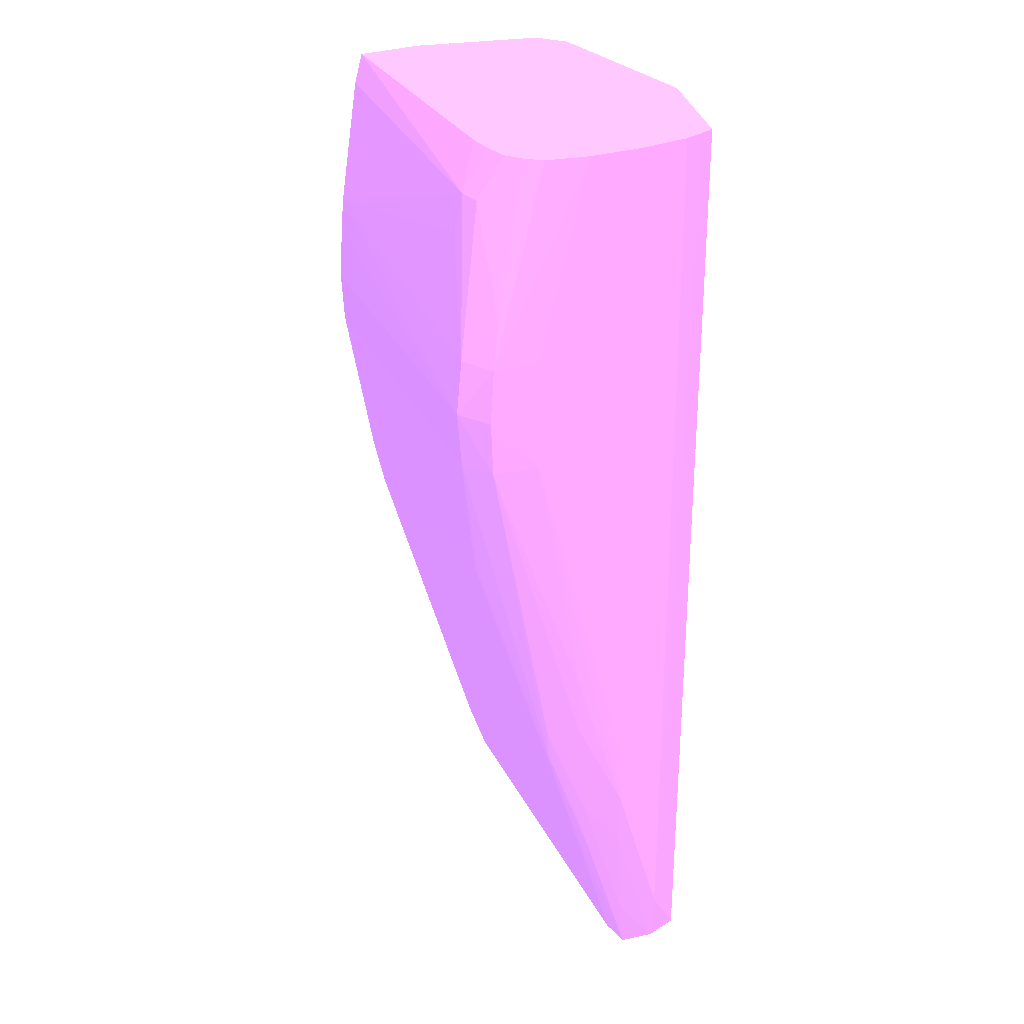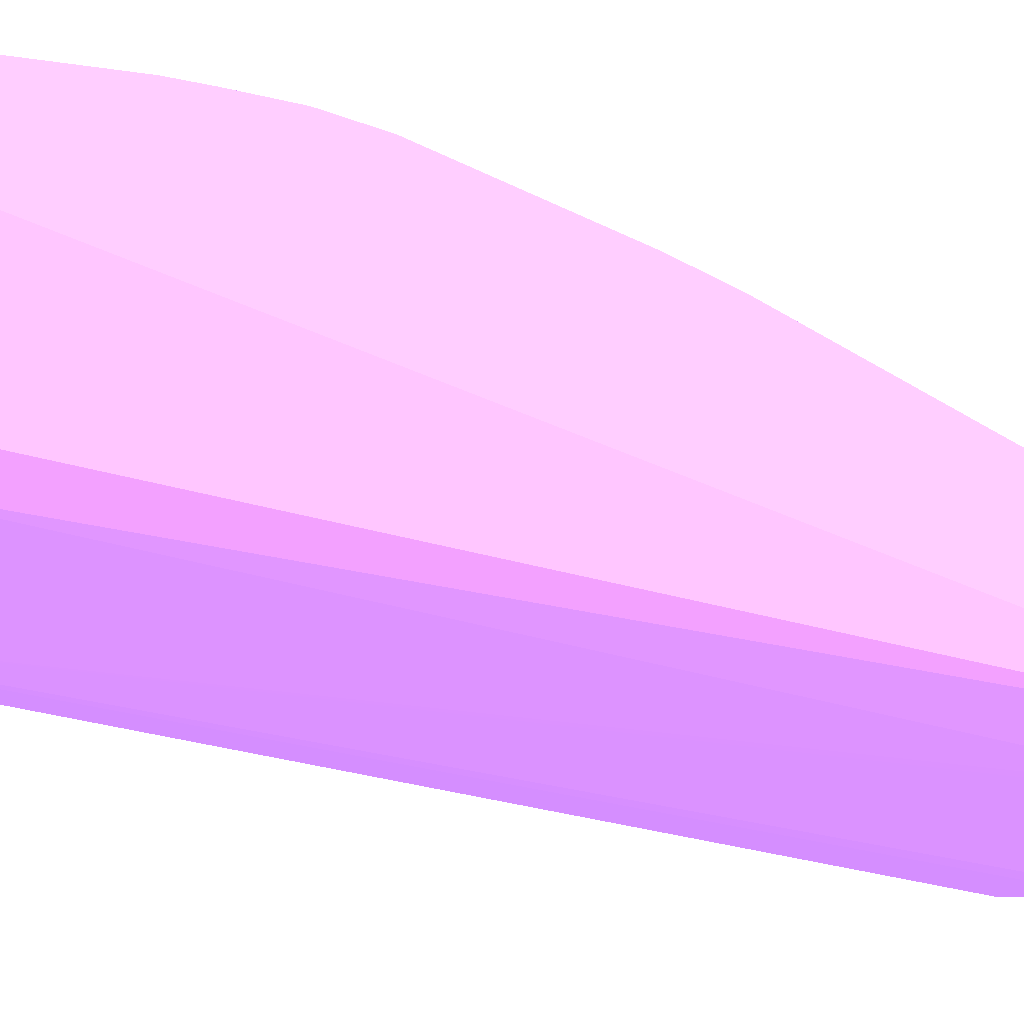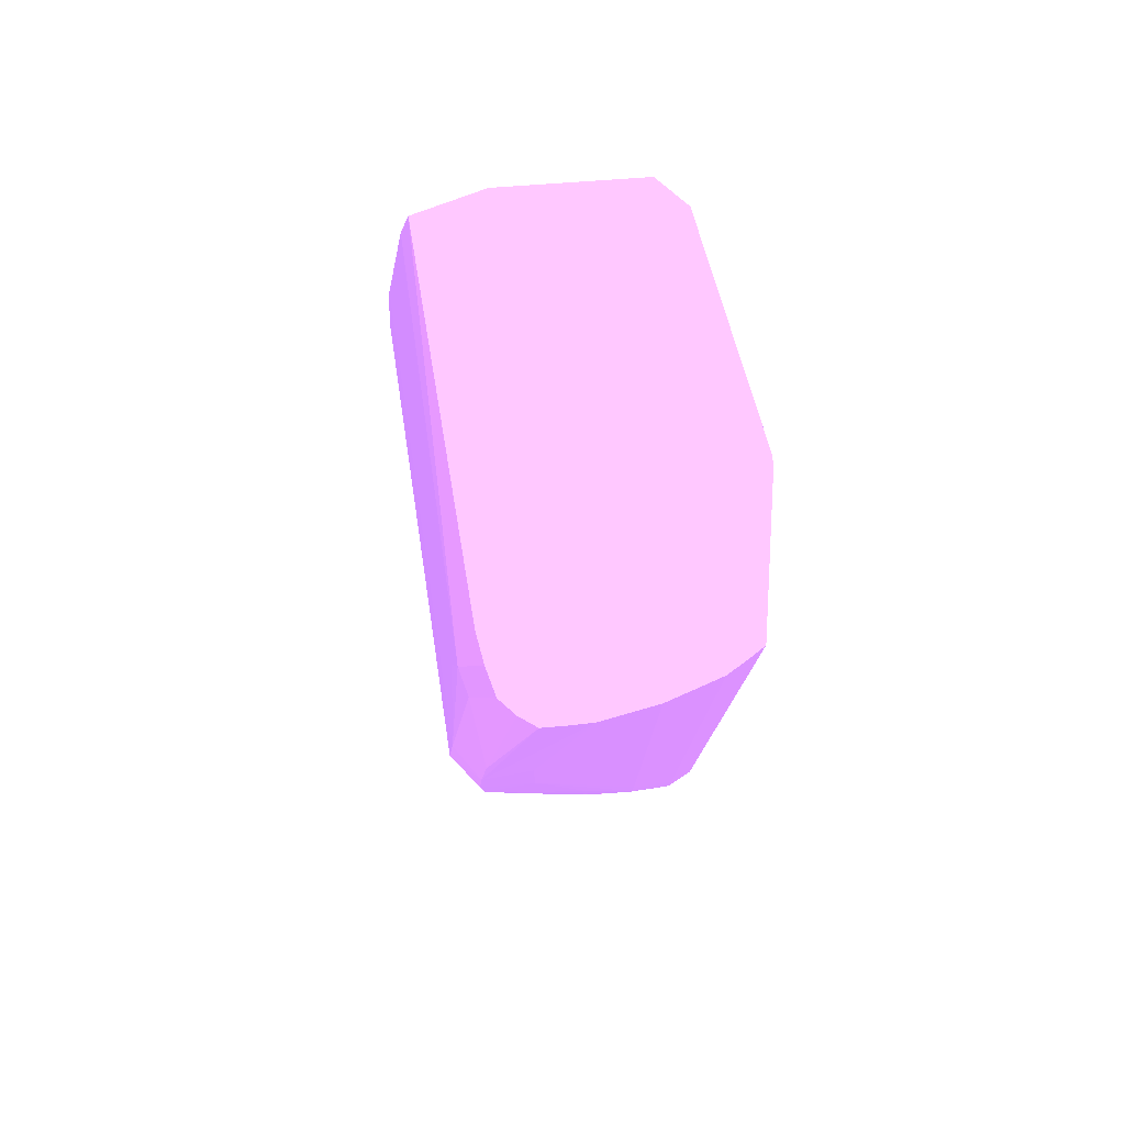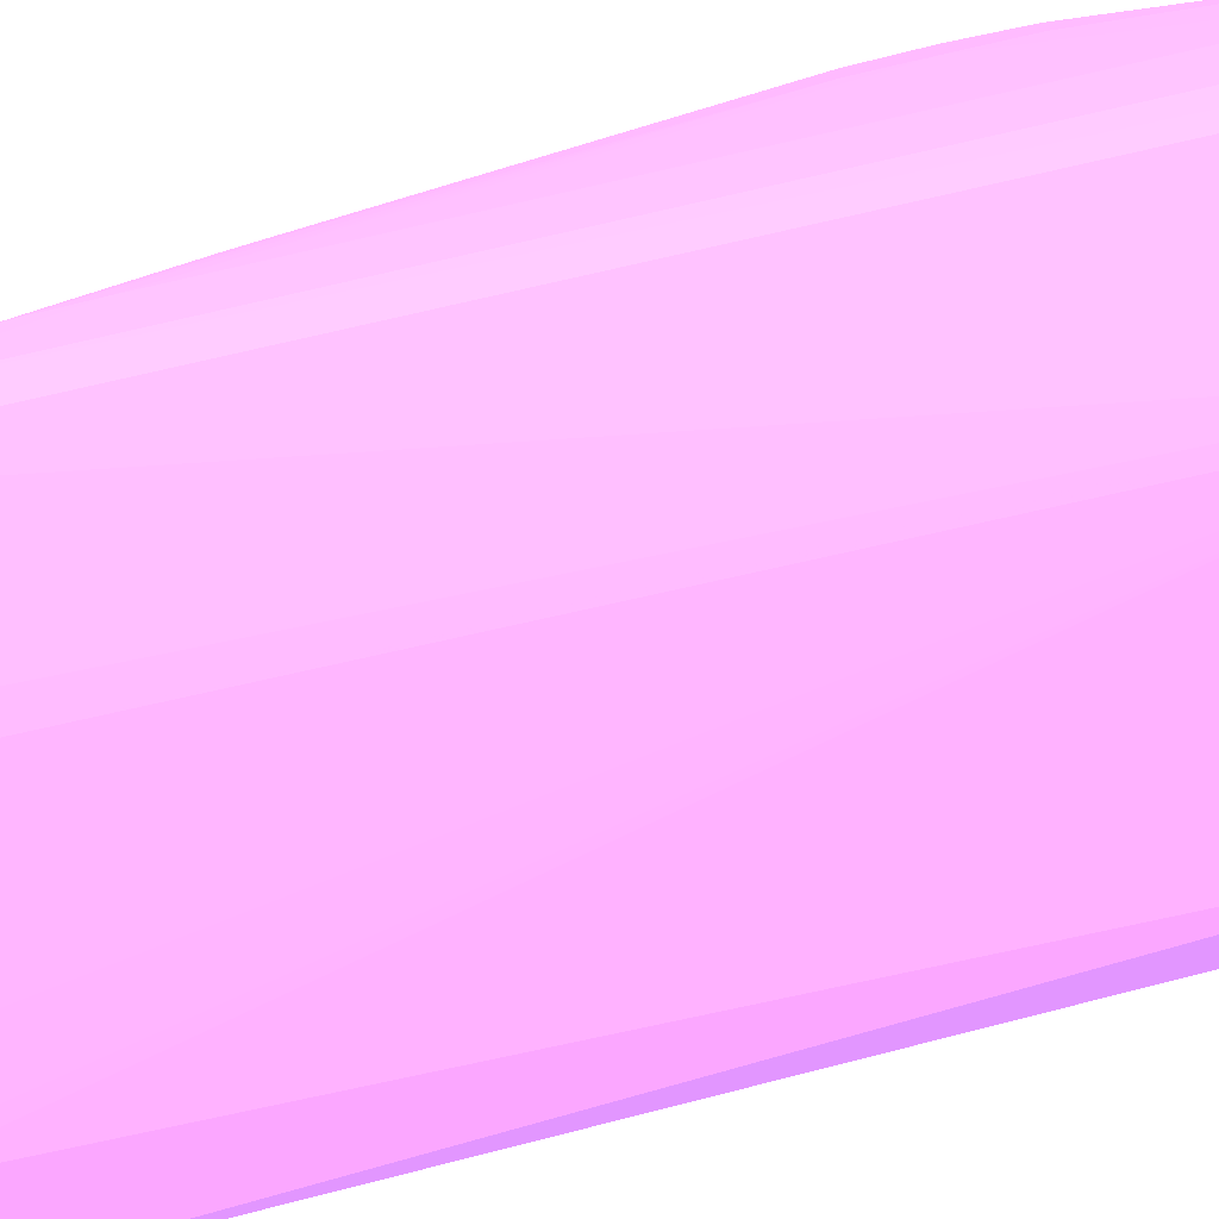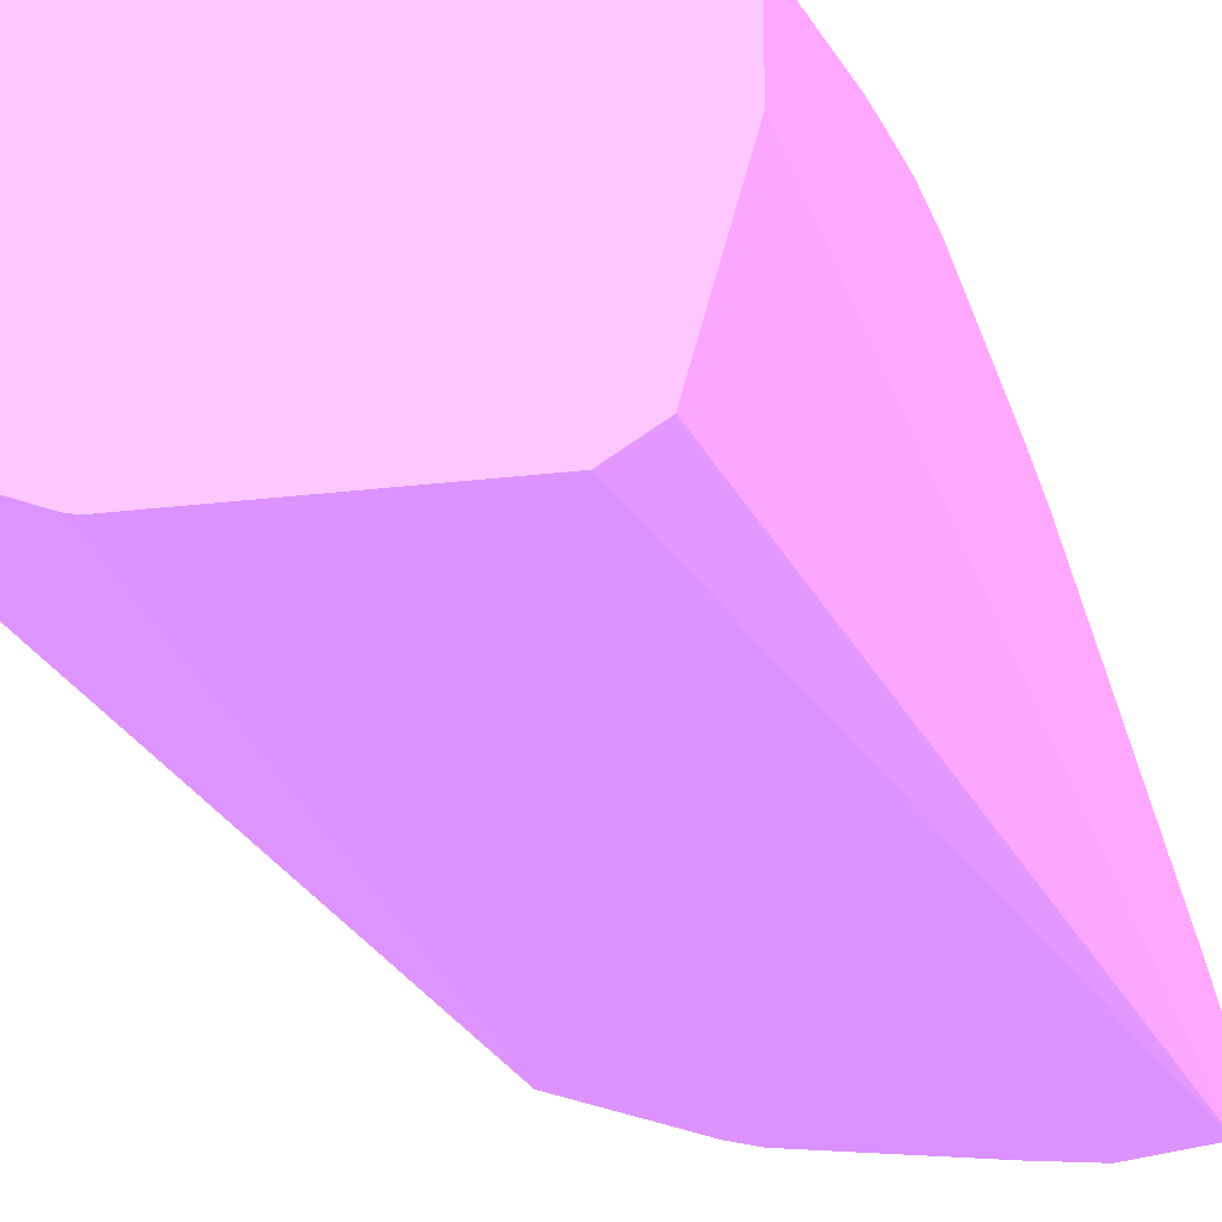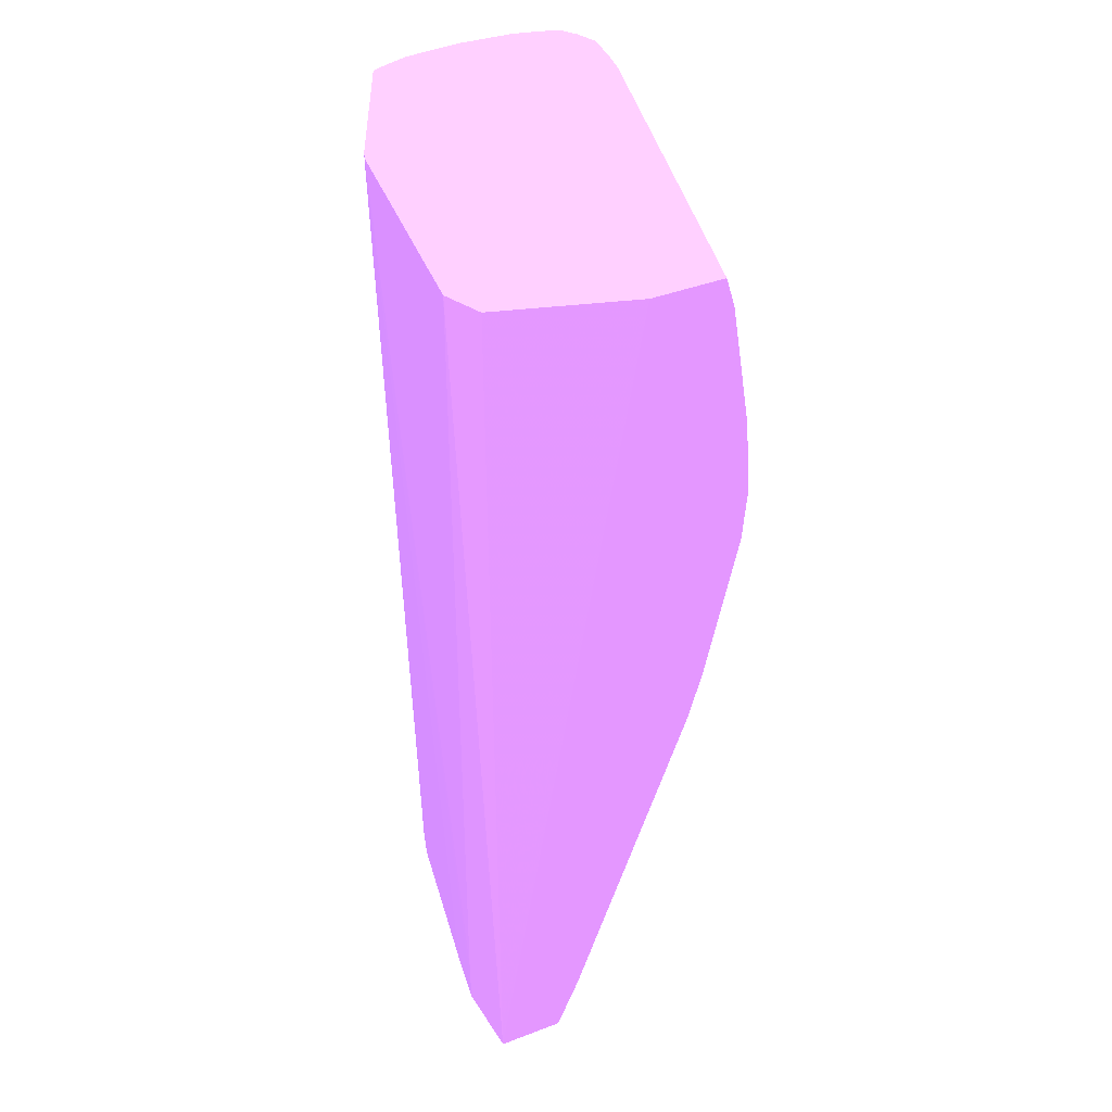
<metadata>
{"format":"obj","ext":"obj","renderer":"f3d","projection":"perspective","resolution":1024,"background":"white","views":[{"elev":27.4,"azim":57.7,"up":"+Y"},{"elev":-29.4,"azim":-115.2,"up":"+Z"},{"elev":78.4,"azim":69.6,"up":"+Y"},{"elev":-66.8,"azim":103.3,"up":"+Z"},{"elev":-24.6,"azim":-161.5,"up":"+Z"},{"elev":42.6,"azim":-114.3,"up":"+Y"}]}
</metadata>
<code>
v 0.0002668 -0.1477 -0.1375 0.651 0.4314 0.8941
v 0.002564 -0.146 -0.1377 0.651 0.4314 0.8941
v 0.00256 -0.1477 -0.1377 0.651 0.4314 0.8941
v 0.0002668 -0.1477 -0.1354 0.651 0.4314 0.8941
v 0.0002668 -0.1177 -0.1329 0.651 0.4314 0.8941
v 0.001476 -0.1177 -0.137 0.651 0.4314 0.8941
v 0.002564 -0.1177 -0.1376 0.651 0.4314 0.8941
v 0.009466 -0.1177 -0.1371 0.651 0.4314 0.8941
v 0.00427 -0.1477 -0.1375 0.651 0.4314 0.8941
v 0.0129 -0.1477 -0.1329 0.651 0.4314 0.8941
v 0.0002668 -0.1457 -0.1347 0.651 0.4314 0.8941
v 0.0002668 -0.1177 -0.1307 0.651 0.4314 0.8941
v 0.009762 -0.1177 -0.1371 0.651 0.4314 0.8941
v 0.009257 -0.1477 -0.1367 0.651 0.4314 0.8941
v 0.01373 -0.1477 -0.1329 0.651 0.4314 0.8941
v 0.01373 -0.1436 -0.1314 0.651 0.4314 0.8941
v 0.0135 -0.1436 -0.1314 0.651 0.4314 0.8941
v 0.0002668 -0.1448 -0.1344 0.651 0.4314 0.8941
v 0.01352 -0.1384 -0.1297 0.651 0.4314 0.8941
v 0.01108 -0.1177 -0.1286 0.651 0.4314 0.8941
v 0.0002668 -0.1186 -0.1304 0.651 0.4314 0.8941
v 0.01156 -0.1191 -0.1279 0.651 0.4314 0.8941
v 0.01394 -0.1177 -0.1352 0.651 0.4314 0.8941
v 0.01394 -0.1477 -0.1351 0.651 0.4314 0.8941
v 0.01011 -0.1477 -0.1365 0.651 0.4314 0.8941
v 0.01388 -0.1477 -0.133 0.651 0.4314 0.8941
v 0.01388 -0.1426 -0.1312 0.651 0.4314 0.8941
v 0.01372 -0.1384 -0.1297 0.651 0.4314 0.8941
v 0.0002668 -0.1392 -0.1326 0.651 0.4314 0.8941
v 0.0119 -0.1316 -0.128 0.651 0.4314 0.8941
v 0.0002668 -0.134 -0.131 0.651 0.4314 0.8941
v 0.0002668 -0.1344 -0.1311 0.651 0.4314 0.8941
v 0.01199 -0.1177 -0.1285 0.651 0.4314 0.8941
v 0.0002668 -0.1227 -0.1297 0.651 0.4314 0.8941
v 0.01239 -0.1191 -0.1279 0.651 0.4314 0.8941
v 0.01124 -0.1204 -0.1278 0.651 0.4314 0.8941
v 0.01282 -0.1238 -0.127 0.651 0.4314 0.8941
v 0.0141 -0.1177 -0.1347 0.651 0.4314 0.8941
v 0.01394 -0.146 -0.1351 0.651 0.4314 0.8941
v 0.0143 -0.1443 -0.134 0.651 0.4314 0.8941
v 0.01429 -0.146 -0.134 0.651 0.4314 0.8941
v 0.01415 -0.1477 -0.134 0.651 0.4314 0.8941
v 0.01402 -0.146 -0.1327 0.651 0.4314 0.8941
v 0.01402 -0.1409 -0.131 0.651 0.4314 0.8941
v 0.01383 -0.1374 -0.1296 0.651 0.4314 0.8941
v 0.01397 -0.1272 -0.1274 0.651 0.4314 0.8941
v 0.01282 -0.1272 -0.127 0.651 0.4314 0.8941
v 0.01213 -0.1316 -0.128 0.651 0.4314 0.8941
v 0.0002668 -0.1323 -0.1306 0.651 0.4314 0.8941
v 0.0002668 -0.1271 -0.1296 0.651 0.4314 0.8941
v 0.01286 -0.1177 -0.1285 0.651 0.4314 0.8941
v 0.0002668 -0.1238 -0.1296 0.651 0.4314 0.8941
v 0.01282 -0.1255 -0.1268 0.651 0.4314 0.8941
v 0.01387 -0.1224 -0.1277 0.651 0.4314 0.8941
v 0.01397 -0.1238 -0.1275 0.651 0.4314 0.8941
v 0.0143 -0.1177 -0.134 0.651 0.4314 0.8941
v 0.0143 -0.1426 -0.134 0.651 0.4314 0.8941
v 0.01435 -0.1177 -0.1333 0.651 0.4314 0.8941
v 0.0144 -0.1392 -0.1323 0.651 0.4314 0.8941
v 0.01438 -0.1409 -0.1323 0.651 0.4314 0.8941
v 0.01424 -0.1426 -0.1323 0.651 0.4314 0.8941
v 0.01419 -0.1374 -0.1306 0.651 0.4314 0.8941
v 0.01423 -0.1272 -0.1289 0.651 0.4314 0.8941
v 0.01397 -0.1255 -0.1273 0.651 0.4314 0.8941
v 0.01427 -0.1357 -0.1306 0.651 0.4314 0.8941
v 0.0002668 -0.1255 -0.1295 0.651 0.4314 0.8941
v 0.01344 -0.1177 -0.1288 0.651 0.4314 0.8941
v 0.0002668 -0.1244 -0.1296 0.651 0.4314 0.8941
v 0.01391 -0.1177 -0.1292 0.651 0.4314 0.8941
v 0.01422 -0.1238 -0.1289 0.651 0.4314 0.8941
v 0.01427 -0.1177 -0.1306 0.651 0.4314 0.8941
v 0.01411 -0.1177 -0.1299 0.651 0.4314 0.8941
v 0.0144 -0.1177 -0.1323 0.651 0.4314 0.8941
v 0.01423 -0.1255 -0.1289 0.651 0.4314 0.8941
v 0.01435 -0.1177 -0.1315 0.651 0.4314 0.8941
f 1 2 3
f 1 3 9
f 1 9 14
f 1 14 25
f 1 25 24
f 1 24 42
f 1 42 26
f 1 26 15
f 1 15 10
f 1 10 4
f 1 4 11
f 1 11 18
f 1 18 29
f 1 29 32
f 1 32 31
f 1 31 49
f 1 49 50
f 1 50 66
f 1 66 68
f 1 68 52
f 1 52 34
f 1 34 21
f 1 21 12
f 1 12 5
f 1 5 6
f 1 6 7
f 1 7 2
f 2 7 8
f 2 8 3
f 3 8 9
f 4 10 11
f 5 12 20
f 5 20 33
f 5 33 51
f 5 51 67
f 5 67 69
f 5 69 72
f 5 72 71
f 5 71 75
f 5 75 73
f 5 73 58
f 5 58 56
f 5 56 38
f 5 38 23
f 5 23 13
f 5 13 8
f 5 8 7
f 5 7 6
f 8 13 14
f 8 14 9
f 10 15 16
f 10 16 17
f 10 17 11
f 11 17 19
f 11 19 18
f 12 21 22
f 12 22 20
f 13 23 24
f 13 24 25
f 13 25 14
f 15 26 16
f 16 26 27
f 16 27 28
f 16 28 19
f 16 19 17
f 18 19 29
f 19 28 48
f 19 48 30
f 19 30 31
f 19 31 32
f 19 32 29
f 20 22 33
f 21 34 22
f 22 35 33
f 22 34 36
f 22 36 37
f 22 37 35
f 23 38 39
f 23 39 24
f 24 39 40
f 24 40 41
f 24 41 42
f 26 42 43
f 26 43 27
f 27 43 44
f 27 44 45
f 27 45 28
f 28 45 46
f 28 46 47
f 28 47 48
f 30 49 31
f 30 48 47
f 30 47 50
f 30 50 49
f 33 35 51
f 34 52 53
f 34 53 37
f 34 37 36
f 35 37 54
f 35 54 51
f 37 53 55
f 37 55 54
f 38 56 57
f 38 57 40
f 38 40 39
f 40 57 58
f 40 58 59
f 40 59 41
f 41 59 60
f 41 60 61
f 41 61 42
f 42 61 43
f 43 61 44
f 44 61 62
f 44 62 45
f 45 62 46
f 46 63 64
f 46 64 53
f 46 53 47
f 46 62 65
f 46 65 63
f 47 53 50
f 50 53 66
f 51 54 67
f 52 68 53
f 53 64 55
f 53 68 66
f 54 55 69
f 54 69 67
f 55 70 71
f 55 71 72
f 55 72 69
f 55 64 70
f 56 58 57
f 58 73 59
f 59 73 74
f 59 74 63
f 59 63 60
f 60 63 65
f 60 65 62
f 60 62 61
f 63 74 64
f 64 74 70
f 70 74 73
f 70 73 75
f 70 75 71

</code>
